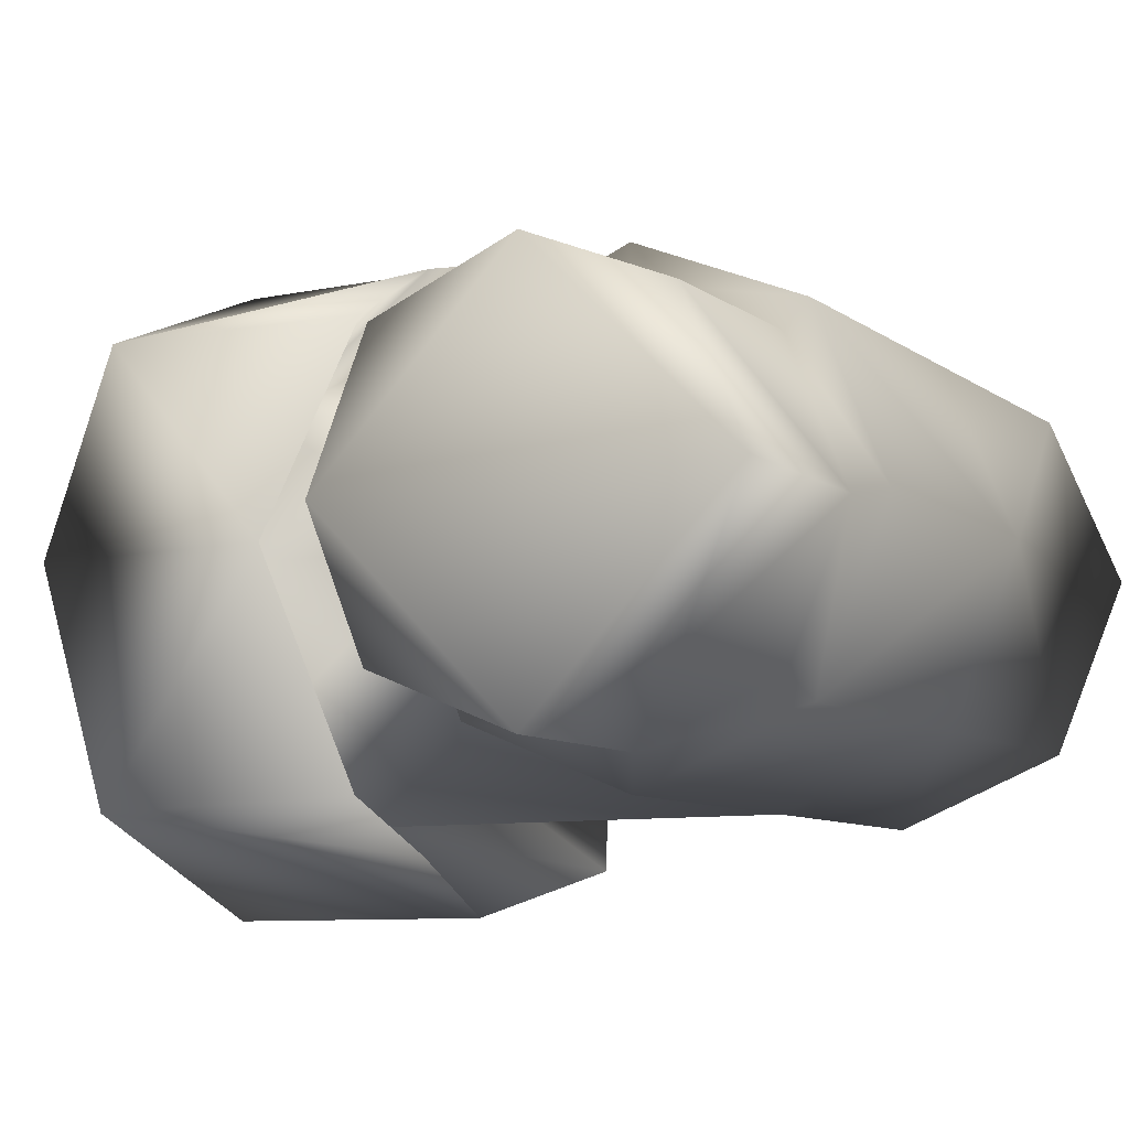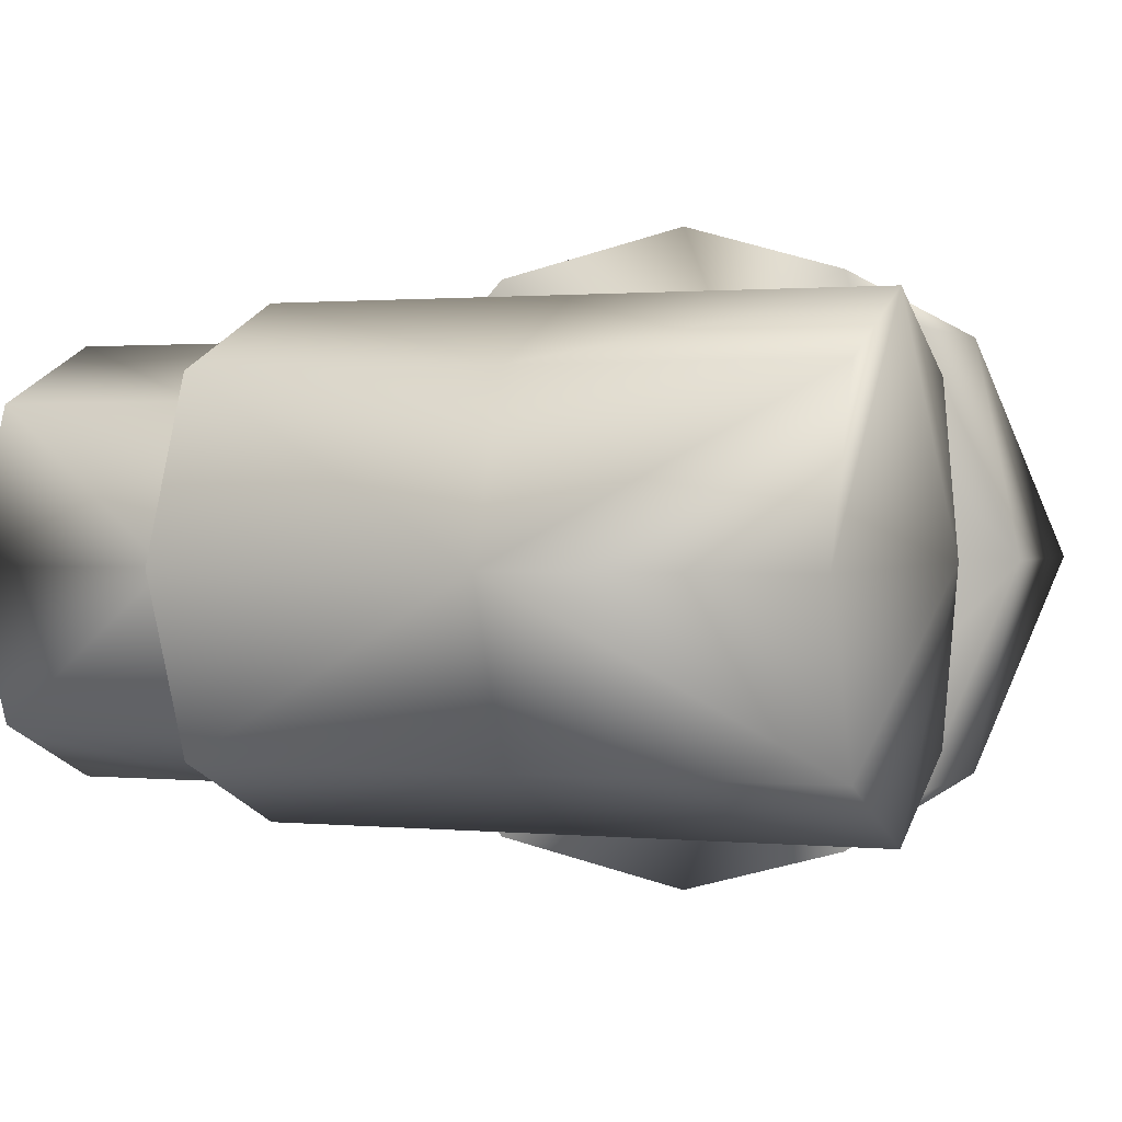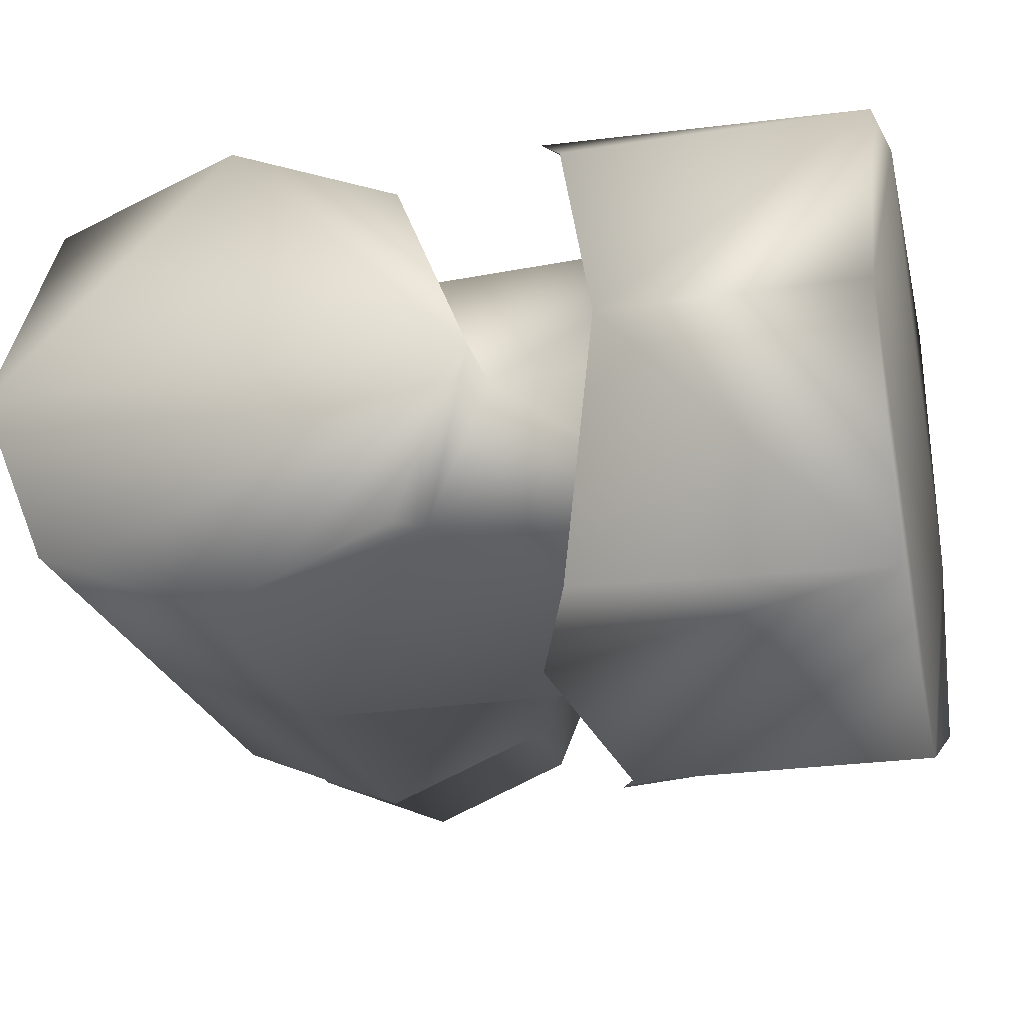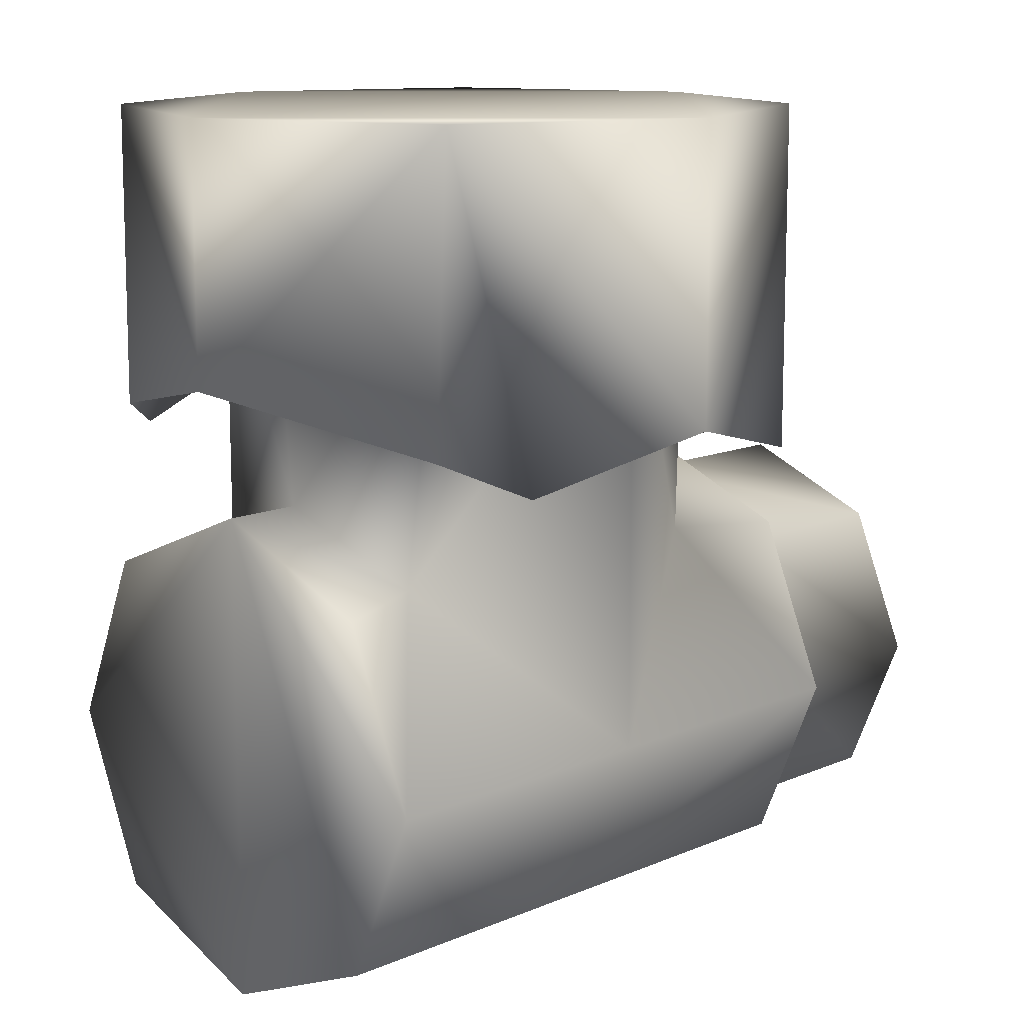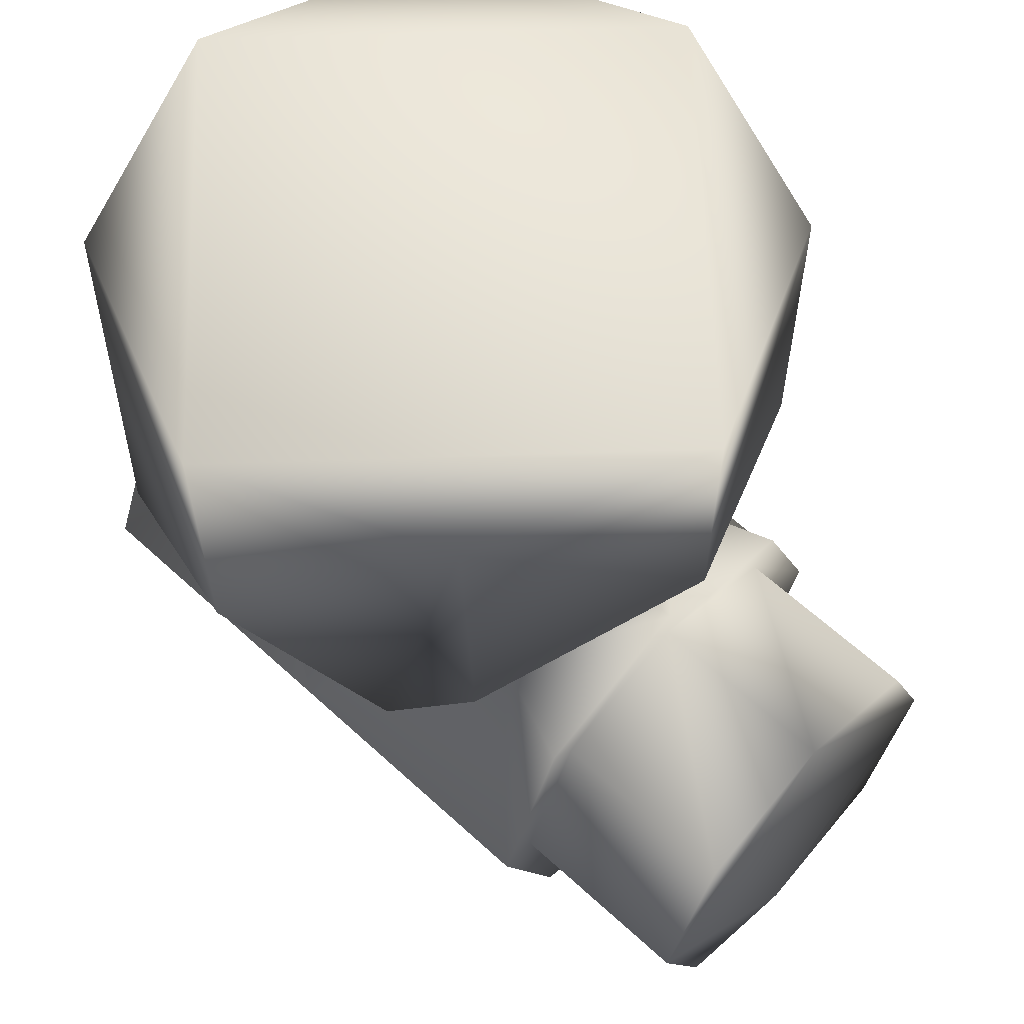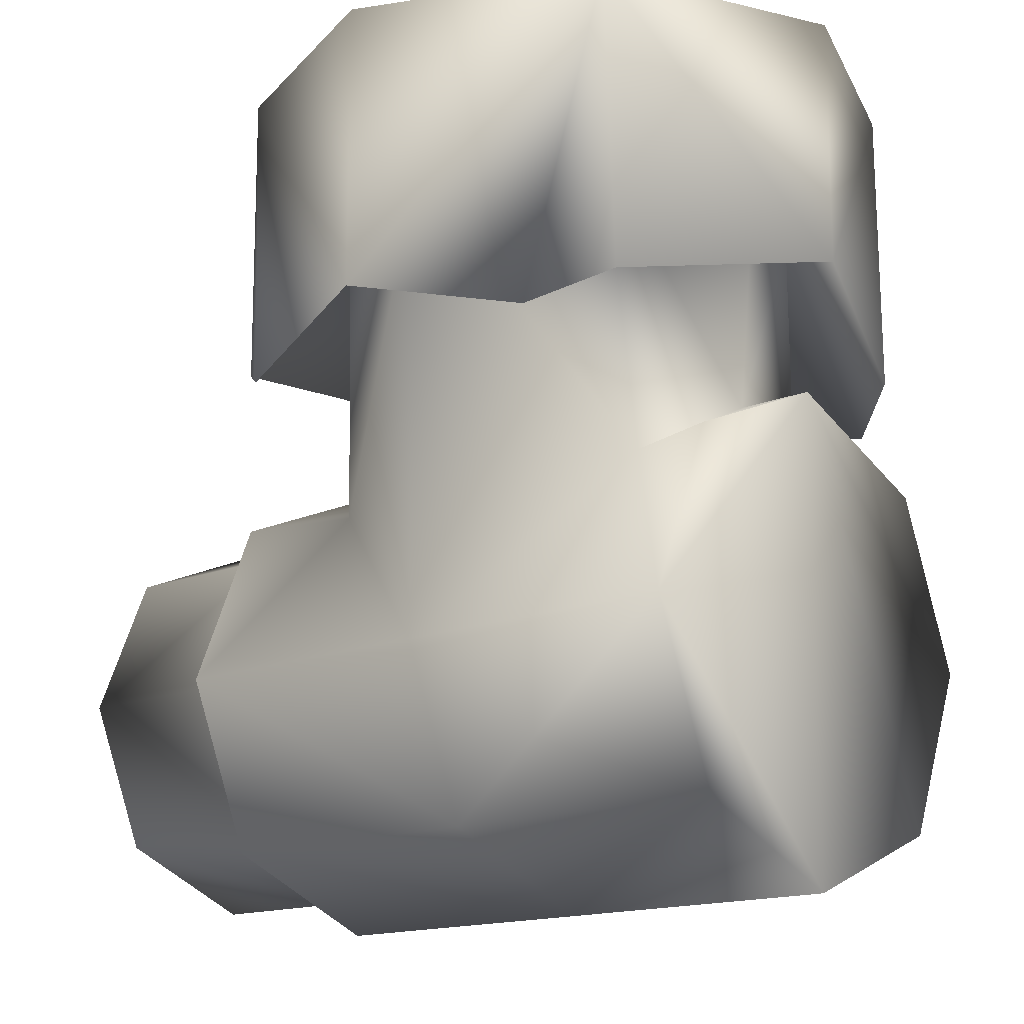
<metadata>
{"format":"obj","ext":"obj","renderer":"f3d","projection":"perspective","resolution":1024,"background":"white","views":[{"elev":-8.8,"azim":-60.7,"up":"+Z"},{"elev":1.1,"azim":20.0,"up":"+Z"},{"elev":-24.0,"azim":104.1,"up":"+Z"},{"elev":12.4,"azim":134.8,"up":"+Y"},{"elev":61.2,"azim":-136.9,"up":"+Y"},{"elev":-15.3,"azim":40.9,"up":"+Y"}]}
</metadata>
<code>
v 0.05204 0.06769 -0.04843
v 0.0506 0.1318 -0.04995
v 5e-06 0.07023 -0.07117
v 0.03683 0.09989 -0.03306
v 0.0409 0.03722 -0.02787
v 0.06354 0.03637 -0.03637
v 0.06354 -5e-06 -0.05144
v 0.06353 -0.03637 -0.03637
v 0.03792 0.06035 -0.06012
v 0.05204 0.06769 0.04843
v 0.0506 0.1318 0.04995
v 0.07101 0.0782 -0
v 0.07102 0.1318 -0
v 5e-06 0.07023 0.07117
v 0.03683 0.09989 0.03306
v 0.05129 0.09988 -0
v 0.04703 0.05143 -0
v 0.0409 0.03722 0.02787
v 0.06354 0.05143 -0
v 0.06354 0.03637 0.03637
v 0.06354 -5e-06 0.05144
v 0.06353 -0.03637 0.03637
v 0.06353 -0.05144 -0
v 0.03792 0.06035 0.06012
v -3e-06 -0.03637 -0.03637
v 9e-06 0.1318 -0.0711
v -0.05203 0.0677 -0.04843
v -0.05058 0.1318 -0.04995
v 7e-06 0.09989 -0.05128
v -0.03682 0.09989 -0.03306
v -0.04089 0.03723 -0.02787
v -0 0 -0.05144
v -0.06353 0.03637 -0.03637
v -0.06354 4e-06 -0.05144
v -0.06354 -0.03637 -0.03637
v -0.03791 0.06035 -0.06012
v -3e-06 -0.03637 0.03637
v 9e-06 0.1318 0.0711
v -0.05203 0.0677 0.04843
v -0.05058 0.1318 0.04995
v -0.071 0.07821 0
v -0.071 0.1318 0
v 7e-06 0.09989 0.05128
v -0.03682 0.09989 0.03306
v -0.05128 0.09989 0
v -0.04702 0.05144 0
v -0.04089 0.03723 0.02787
v 0 -0 0.05144
v -0.06353 0.05144 0
v -0.06353 0.03637 0.03637
v -0.06354 4e-06 0.05144
v -0.06354 -0.03637 0.03637
v -0.06354 -0.05143 0
v -4e-06 -0.05144 0
v -0.03791 0.06035 0.06012
v -0.06353 0.03092 -0.03091
v -0.06353 0.04372 0
v -0.06354 4e-06 -0.04372
v -0.06354 -0.03091 -0.03091
v -0.06354 -0.04371 0
v -0.06353 0.03092 0.03091
v -0.06354 4e-06 0.04372
v -0.06354 -0.03091 0.03091
v -0.105 0.03092 -0.03091
v -0.105 0.04373 0
v -0.105 7e-06 -0.04372
v -0.105 -0.03091 -0.03091
v -0.105 -0.04371 0
v -0.105 0.03092 0.03091
v -0.105 7e-06 0.04372
v -0.105 -0.03091 0.03091
v 0.0409 0.03722 -0.02787
v -0 0 -0.05144
v 0.03683 0.09989 -0.03306
v 0.07101 0.0782 -0
v 0.05204 0.06769 -0.04843
v 0.03792 0.06035 -0.06012
v 0.0409 0.03722 0.02787
v 0.03683 0.09989 0.03306
v 0.03792 0.06035 0.06012
v 7e-06 0.09989 0.05128
v 0.07102 0.1318 -0
v 9e-06 0.1318 -0.0711
v 0.05204 0.06769 0.04843
v -0.071 0.1318 0
v -0.04089 0.03723 -0.02787
v -0.03682 0.09989 -0.03306
v -0.071 0.07821 0
v -0.05203 0.0677 -0.04843
v 0 -0 0.05144
v -0.04089 0.03723 0.02787
v -0.03682 0.09989 0.03306
v -0.05203 0.0677 0.04843
v -0.03791 0.06035 0.06012
v -0.06353 0.05144 0
v -0.06353 0.03637 -0.03637
v -0.06354 4e-06 -0.05144
v -0.06354 -0.03637 -0.03637
v -0.06354 -0.04371 0
v -0.06354 -0.05143 0
v -0.06353 0.03637 0.03637
v -0.06354 4e-06 0.05144
v -0.06354 -0.03637 0.03637
v -0.105 -0.04371 0
v -0.06354 -0.03091 0.03091
v -0.105 7e-06 0.04372
v -0.06353 0.03092 0.03091
v -0.06354 4e-06 0.04372
v -0.105 0.04373 0
v -0.06354 -0.03091 -0.03091
v -0.06354 4e-06 -0.04372
v -0.06353 0.03092 -0.03091
v -0.06353 0.04372 0
v -0.03791 0.06035 -0.06012
v 7e-06 0.09989 -0.05128
v 0.06353 -0.05144 -0
v 0.06354 0.05143 -0
v 0.06354 -5e-06 0.05144
v 0.04703 0.05143 -0
v 5e-06 0.07023 -0.07117
v 0.05129 0.09988 -0
v 5e-06 0.07023 0.07117
v 9e-06 0.1318 0.0711
v -0.05058 0.1318 0.04995
v 0.0506 0.1318 0.04995
v 0.0506 0.1318 -0.04995
v -0.05058 0.1318 -0.04995
v -0.04702 0.05144 0
v -0.05128 0.09989 0
v 7e-06 0.09989 0.05128
v -0.105 7e-06 -0.04372
v -0.105 0.03092 -0.03091
v -0.105 -0.03091 -0.03091
v -0.105 -0.03091 0.03091
v -0.105 0.03092 0.03091
v 0.06353 -0.03637 -0.03637
v 0.06354 -5e-06 -0.05144
v 0.06354 0.03637 -0.03637
v 0.06354 0.03637 0.03637
v 0.06353 -0.03637 0.03637
v 5e-06 0.07023 0.07117
v 9e-06 0.1318 0.0711
v 5e-06 0.07023 0.07117
f 25 7 8
f 12 2 13
f 29 5 32
f 4 17 5
f 72 19 6
f 72 7 73
f 2 3 26
f 74 9 1
f 54 8 23
f 75 74 1
f 76 77 2
f 37 21 48
f 11 12 13
f 43 18 15
f 15 17 16
f 19 78 20
f 78 21 20
f 11 14 24
f 79 80 81
f 54 22 37
f 79 75 10
f 42 82 83
f 84 11 24
f 25 34 73
f 28 41 85
f 29 31 30
f 30 46 45
f 49 86 33
f 86 34 33
f 54 35 25
f 87 88 27
f 89 28 36
f 37 51 52
f 41 40 85
f 43 47 90
f 44 46 47
f 91 49 50
f 91 51 48
f 92 55 39
f 54 52 53
f 88 92 39
f 93 94 40
f 60 71 68
f 56 95 96
f 58 96 97
f 58 98 59
f 99 98 100
f 57 101 95
f 61 102 101
f 62 103 102
f 63 100 103
f 65 104 70
f 105 106 71
f 107 106 108
f 107 109 69
f 60 67 110
f 111 67 66
f 112 66 64
f 113 64 109
f 28 3 36
f 87 114 115
f 116 117 118
f 73 7 25
f 76 2 12
f 4 5 29
f 16 17 4
f 119 19 72
f 6 7 72
f 77 3 2
f 9 74 115
f 115 120 9
f 25 8 54
f 121 74 75
f 22 21 37
f 84 12 11
f 90 18 43
f 18 17 15
f 119 78 19
f 48 21 78
f 38 14 11
f 80 79 10
f 81 80 122
f 23 22 54
f 121 75 79
f 123 42 124
f 82 123 125
f 83 82 126
f 42 83 127
f 82 42 123
f 35 34 25
f 89 41 28
f 32 31 29
f 31 46 30
f 128 86 49
f 73 34 86
f 53 35 54
f 129 88 87
f 48 51 37
f 93 40 41
f 44 47 43
f 45 46 44
f 128 49 91
f 50 51 91
f 55 92 130
f 37 52 54
f 129 92 88
f 105 71 60
f 57 95 56
f 56 96 58
f 97 98 58
f 59 98 99
f 61 101 57
f 62 102 61
f 63 103 62
f 99 100 63
f 131 65 132
f 104 131 133
f 70 104 134
f 65 70 135
f 104 65 131
f 108 106 105
f 69 106 107
f 113 109 107
f 68 67 60
f 110 67 111
f 111 66 112
f 112 64 113
f 26 3 28
f 114 87 27
f 115 114 120
f 117 116 136
f 117 137 138
f 118 117 139
f 116 118 140
f 117 136 137
f 40 141 142
f 94 141 40
f 130 143 55
f 25 7 8
f 12 2 13
f 29 5 32
f 4 17 5
f 72 19 6
f 72 7 73
f 2 3 26
f 74 9 1
f 54 8 23
f 75 74 1
f 76 77 2
f 37 21 48
f 11 12 13
f 43 18 15
f 15 17 16
f 19 78 20
f 78 21 20
f 11 14 24
f 79 80 81
f 54 22 37
f 79 75 10
f 42 82 83
f 84 11 24
f 25 34 73
f 28 41 85
f 29 31 30
f 30 46 45
f 49 86 33
f 86 34 33
f 54 35 25
f 87 88 27
f 89 28 36
f 37 51 52
f 41 40 85
f 43 47 90
f 44 46 47
f 91 49 50
f 91 51 48
f 92 55 39
f 54 52 53
f 88 92 39
f 93 94 40
f 60 71 68
f 56 95 96
f 58 96 97
f 58 98 59
f 99 98 100
f 57 101 95
f 61 102 101
f 62 103 102
f 63 100 103
f 65 104 70
f 105 106 71
f 107 106 108
f 107 109 69
f 60 67 110
f 111 67 66
f 112 66 64
f 113 64 109
f 28 3 36
f 87 114 115
f 116 117 118
f 73 7 25
f 76 2 12
f 4 5 29
f 16 17 4
f 119 19 72
f 6 7 72
f 77 3 2
f 9 74 115
f 115 120 9
f 25 8 54
f 121 74 75
f 22 21 37
f 84 12 11
f 90 18 43
f 18 17 15
f 119 78 19
f 48 21 78
f 38 14 11
f 80 79 10
f 81 80 122
f 23 22 54
f 121 75 79
f 123 42 124
f 82 123 125
f 83 82 126
f 42 83 127
f 82 42 123
f 35 34 25
f 89 41 28
f 32 31 29
f 31 46 30
f 128 86 49
f 73 34 86
f 53 35 54
f 129 88 87
f 48 51 37
f 93 40 41
f 44 47 43
f 45 46 44
f 128 49 91
f 50 51 91
f 55 92 130
f 37 52 54
f 129 92 88
f 105 71 60
f 57 95 56
f 56 96 58
f 97 98 58
f 59 98 99
f 61 101 57
f 62 102 61
f 63 103 62
f 99 100 63
f 131 65 132
f 104 131 133
f 70 104 134
f 65 70 135
f 104 65 131
f 108 106 105
f 69 106 107
f 113 109 107
f 68 67 60
f 110 67 111
f 111 66 112
f 112 64 113
f 26 3 28
f 114 87 27
f 115 114 120
f 117 116 136
f 117 137 138
f 118 117 139
f 116 118 140
f 117 136 137
f 40 141 142
f 94 141 40
f 130 143 55

</code>
